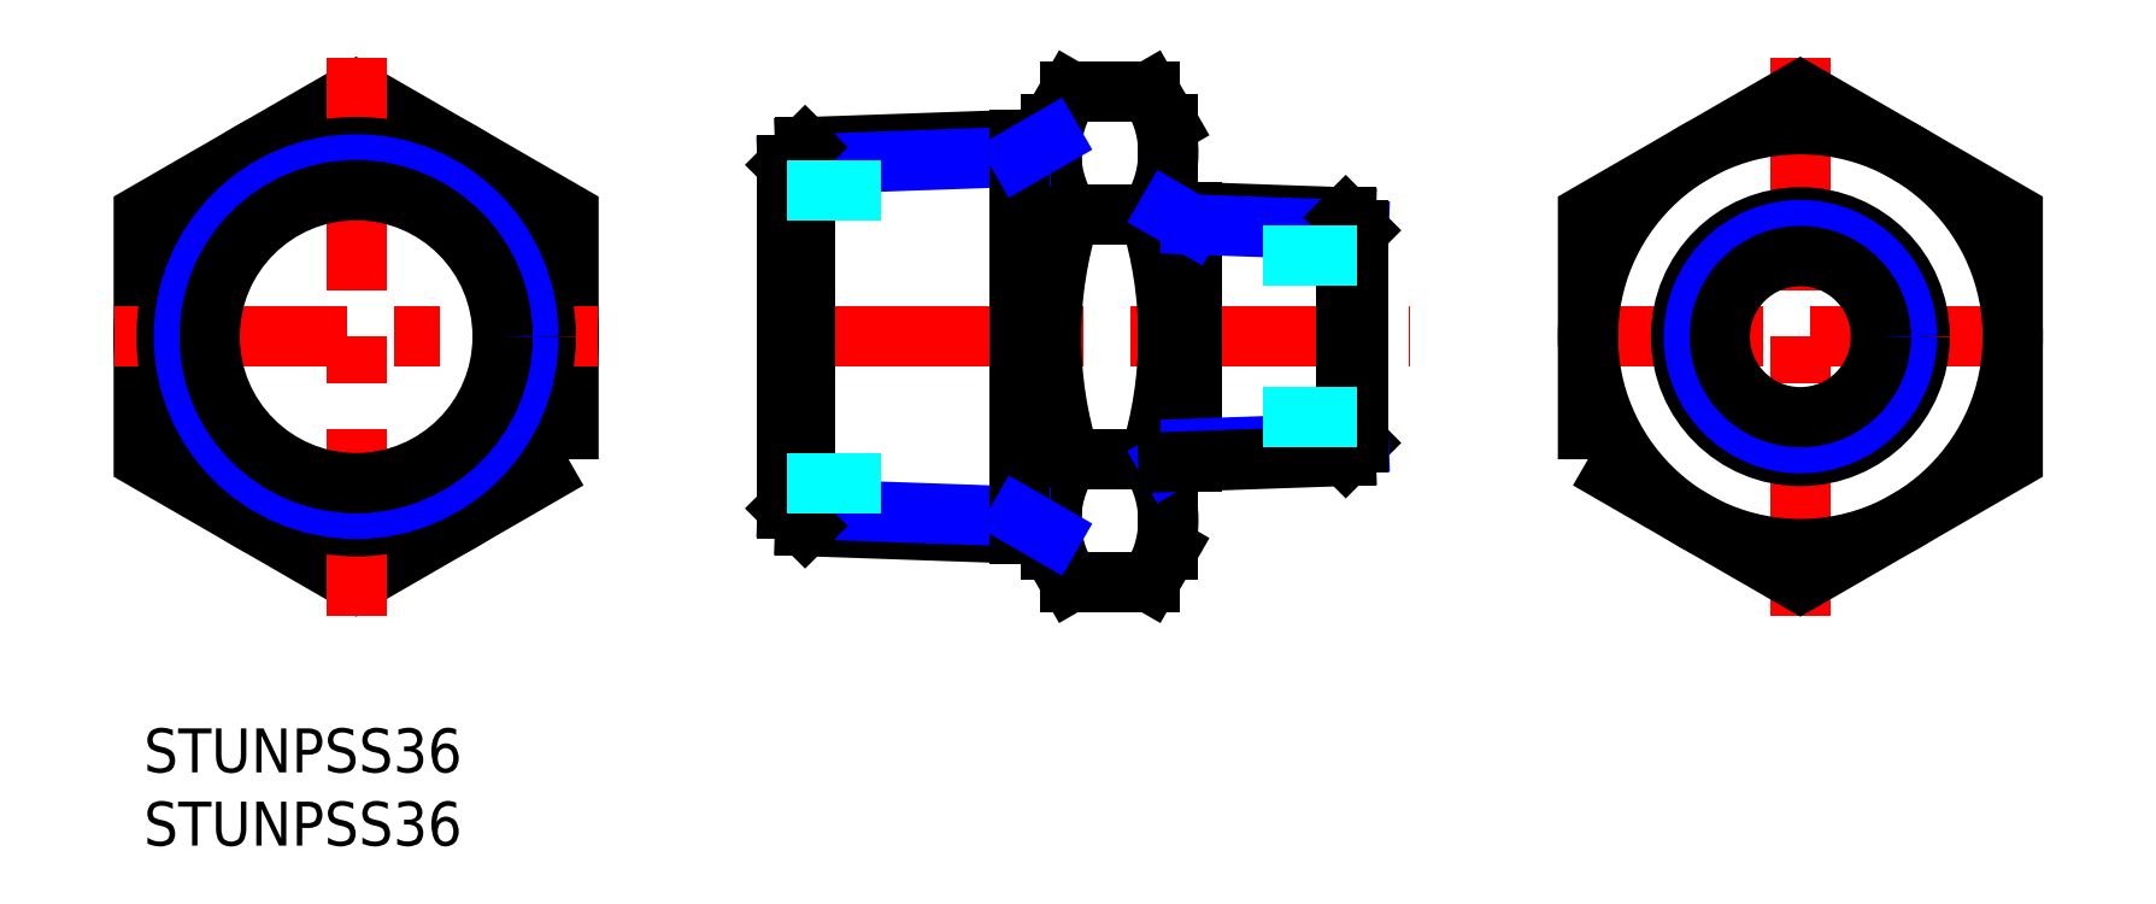
<metadata>
{"format":"dxf","ext":"dxf","renderer":"ezdxf+matplotlib","layout":"modelspace","background":"white","min_lineweight":24,"dpi":150}
</metadata>
<code>
0
SECTION
2
ENTITIES
0
INSERT
8
MSM_CONTINUOUS
2
*U11
10
0
20
0
30
0
0
INSERT
8
MSM_CONTINUOUS
2
*U12
10
0
20
0
30
0
0
LINE
8
MSM_CENTER
10
41.95
20
26.74
30
0
11
86.45
21
26.74
31
0
0
POLYLINE
8
MSM_CONTINUOUS
66
     1
10
0
20
0
30
0
70
     1
0
VERTEX
8
MSM_CONTINUOUS
10
29
20
18.37
30
0
0
VERTEX
8
MSM_CONTINUOUS
10
29
20
35.11
30
0
0
VERTEX
8
MSM_CONTINUOUS
10
14.5
20
43.49
30
0
0
VERTEX
8
MSM_CONTINUOUS
10
-3.6e-15
20
35.11
30
0
0
VERTEX
8
MSM_CONTINUOUS
10
-3.6e-15
20
18.37
30
0
0
VERTEX
8
MSM_CONTINUOUS
10
14.5
20
10
30
0
0
SEQEND
8
MSM_CONTINUOUS
0
CIRCLE
8
MSM_CONTINUOUS
10
14.5
20
26.74
30
0
40
14.5
0
LINE
8
MSM_CENTER
10
14.5
20
45.8
30
0
11
14.5
21
7.691
31
0
0
LINE
8
MSM_CENTER
10
-2
20
26.74
30
0
11
31
21
26.74
31
0
0
LINE
8
MSM_CONTINUOUS
10
21.75
20
39.3
30
0
11
21.75
21
39.3
31
0
0
LINE
8
MSM_CONTINUOUS
10
25.37
20
37.21
30
0
11
25.37
21
37.21
31
0
0
LINE
8
MSM_CONTINUOUS
10
69.95
20
41.24
30
0
11
68.65
21
43.49
31
0
0
ARC
8
MSM_CONTINUOUS
10
62.54
20
39.3
30
0
40
7.412
50
325.6
51
25.62
0
LINE
8
MSM_CONTINUOUS
10
61.95
20
41.24
30
0
11
63.25
21
43.49
31
0
0
ARC
8
MSM_CONTINUOUS
10
69.36
20
39.3
30
0
40
7.412
50
154.4
51
214.4
0
LINE
8
MSM_CONTINUOUS
10
63.25
20
43.49
30
0
11
68.65
21
43.49
31
0
0
LINE
8
MSM_CONTINUOUS
10
63.25
20
35.11
30
0
11
68.65
21
35.11
31
0
0
LINE
8
MSM_CONTINUOUS
10
69.95
20
12.24
30
0
11
68.65
21
10
31
0
0
ARC
8
MSM_CONTINUOUS
10
62.54
20
14.19
30
0
40
7.412
50
334.4
51
34.38
0
LINE
8
MSM_CONTINUOUS
10
61.95
20
12.24
30
0
11
63.25
21
10
31
0
0
ARC
8
MSM_CONTINUOUS
10
69.36
20
14.19
30
0
40
7.412
50
145.6
51
205.6
0
LINE
8
MSM_CONTINUOUS
10
63.25
20
10
30
0
11
68.65
21
10
31
0
0
LINE
8
MSM_CONTINUOUS
10
63.25
20
18.37
30
0
11
68.65
21
18.37
31
0
0
LINE
8
MSM_CONTINUOUS
10
69.95
20
12.24
30
0
11
69.95
21
41.24
31
0
0
ARC
8
MSM_CONTINUOUS
10
42.25
20
26.74
30
0
40
27.7
50
342.4
51
17.59
0
ARC
8
MSM_CONTINUOUS
10
89.65
20
26.74
30
0
40
27.7
50
162.4
51
197.6
0
LINE
8
MSM_CONTINUOUS
10
61.95
20
12.24
30
0
11
61.95
21
41.24
31
0
0
LINE
8
MSM_CONTINUOUS
10
69.95
20
12.24
30
0
11
69.95
21
41.24
31
0
0
LINE
8
MSM_CONTINUOUS
10
102.2
20
37.21
30
0
11
102.2
21
37.21
31
0
0
LINE
8
MSM_CONTINUOUS
10
105.9
20
39.3
30
0
11
105.8
21
39.3
31
0
0
LINE
8
MSM_CENTER
10
129.6
20
26.74
30
0
11
96.6
21
26.74
31
0
0
LINE
8
MSM_CENTER
10
113.1
20
45.8
30
0
11
113.1
21
7.691
31
0
0
CIRCLE
8
MSM_CONTINUOUS
10
113.1
20
26.74
30
0
40
14.5
0
POLYLINE
8
MSM_CONTINUOUS
66
     1
10
0
20
0
30
0
70
     1
0
VERTEX
8
MSM_CONTINUOUS
10
98.6
20
18.37
30
0
0
VERTEX
8
MSM_CONTINUOUS
10
98.6
20
35.11
30
0
0
VERTEX
8
MSM_CONTINUOUS
10
113.1
20
43.49
30
0
0
VERTEX
8
MSM_CONTINUOUS
10
127.6
20
35.11
30
0
0
VERTEX
8
MSM_CONTINUOUS
10
127.6
20
18.37
30
0
0
VERTEX
8
MSM_CONTINUOUS
10
113.1
20
10
30
0
0
SEQEND
8
MSM_CONTINUOUS
0
CIRCLE
8
MSM_CONTINUOUS
10
113.1
20
26.74
30
0
40
8.147
0
CIRCLE
8
MSM_NARROW
10
113.1
20
26.74
30
0
40
7.277
0
CIRCLE
8
MSM_CONTINUOUS
10
14.5
20
26.74
30
0
40
12.94
0
CIRCLE
8
MSM_NARROW
10
14.5
20
26.74
30
0
40
11.76
0
CIRCLE
8
MSM_CONTINUOUS
10
14.5
20
26.74
30
0
40
10
0
CIRCLE
8
MSM_CONTINUOUS
10
113.1
20
26.74
30
0
40
5.5
0
LINE
8
MSM_CONTINUOUS
10
61.95
20
13.23
30
0
11
45.15
21
13.81
31
0
0
LINE
8
MSM_NARROW
10
59.81
20
14.46
30
0
11
43.95
21
15.02
31
0
0
LINE
8
MSM_CONTINUOUS
10
61.95
20
40.26
30
0
11
45.15
21
39.67
31
0
0
LINE
8
MSM_NARROW
10
59.81
20
39.02
30
0
11
43.95
21
38.47
31
0
0
LINE
8
MSM_CONTINUOUS
10
45.15
20
13.81
30
0
11
45.15
21
39.67
31
0
0
LINE
8
MSM_CONTINUOUS
10
43.95
20
38.47
30
0
11
43.95
21
15.02
31
0
0
LINE
8
MSM_CONTINUOUS
10
43.95
20
15.02
30
0
11
45.15
21
13.81
31
0
0
LINE
8
MSM_CONTINUOUS
10
43.95
20
38.47
30
0
11
45.15
21
39.67
31
0
0
LINE
8
MSM_CONTINUOUS
10
59.81
20
13.3
30
0
11
59.81
21
40.18
31
0
0
LINE
8
MSM_NARROW
10
61.95
20
13.23
30
0
11
59.81
21
14.46
31
0
0
LINE
8
MSM_NARROW
10
61.95
20
40.26
30
0
11
59.81
21
39.02
31
0
0
LINE
8
MSM_DASHED
10
43.95
20
36.74
30
0
11
52.95
21
36.74
31
0
0
LINE
8
MSM_DASHED
10
43.95
20
16.74
30
0
11
52.95
21
16.74
31
0
0
LINE
8
MSM_NARROW
10
69.95
20
18.18
30
0
11
71.53
21
19.09
31
0
0
LINE
8
MSM_CONTINUOUS
10
71.53
20
18.24
30
0
11
71.53
21
35.25
31
0
0
LINE
8
MSM_CONTINUOUS
10
82.06
20
34.88
30
0
11
82.06
21
18.6
31
0
0
LINE
8
MSM_CONTINUOUS
10
82.06
20
18.6
30
0
11
82.95
21
19.49
31
0
0
LINE
8
MSM_CONTINUOUS
10
82.06
20
34.88
30
0
11
69.95
21
35.31
31
0
0
LINE
8
MSM_NARROW
10
82.95
20
34
30
0
11
71.53
21
34.4
31
0
0
LINE
8
MSM_NARROW
10
82.95
20
19.49
30
0
11
71.53
21
19.09
31
0
0
LINE
8
MSM_CONTINUOUS
10
82.95
20
19.49
30
0
11
82.95
21
34
31
0
0
LINE
8
MSM_CONTINUOUS
10
82.06
20
34.88
30
0
11
82.95
21
34
31
0
0
LINE
8
MSM_NARROW
10
69.95
20
35.31
30
0
11
71.53
21
34.4
31
0
0
LINE
8
MSM_CONTINUOUS
10
82.06
20
18.6
30
0
11
69.95
21
18.18
31
0
0
LINE
8
MSM_DASHED
10
76.45
20
32.24
30
0
11
82.95
21
32.24
31
0
0
LINE
8
MSM_DASHED
10
76.45
20
21.24
30
0
11
82.95
21
21.24
31
0
0
VIEWPORT
8
0
10
143.6
20
100.1
30
0
40
397.6
41
222.2
68
     1
69
     1
0
VIEWPORT
8
MSM_CONTINUOUS
10
143.6
20
100.1
30
0
40
229.8
41
160.2
68
     2
69
     2
0
ENDSEC
0
EOF

</code>
